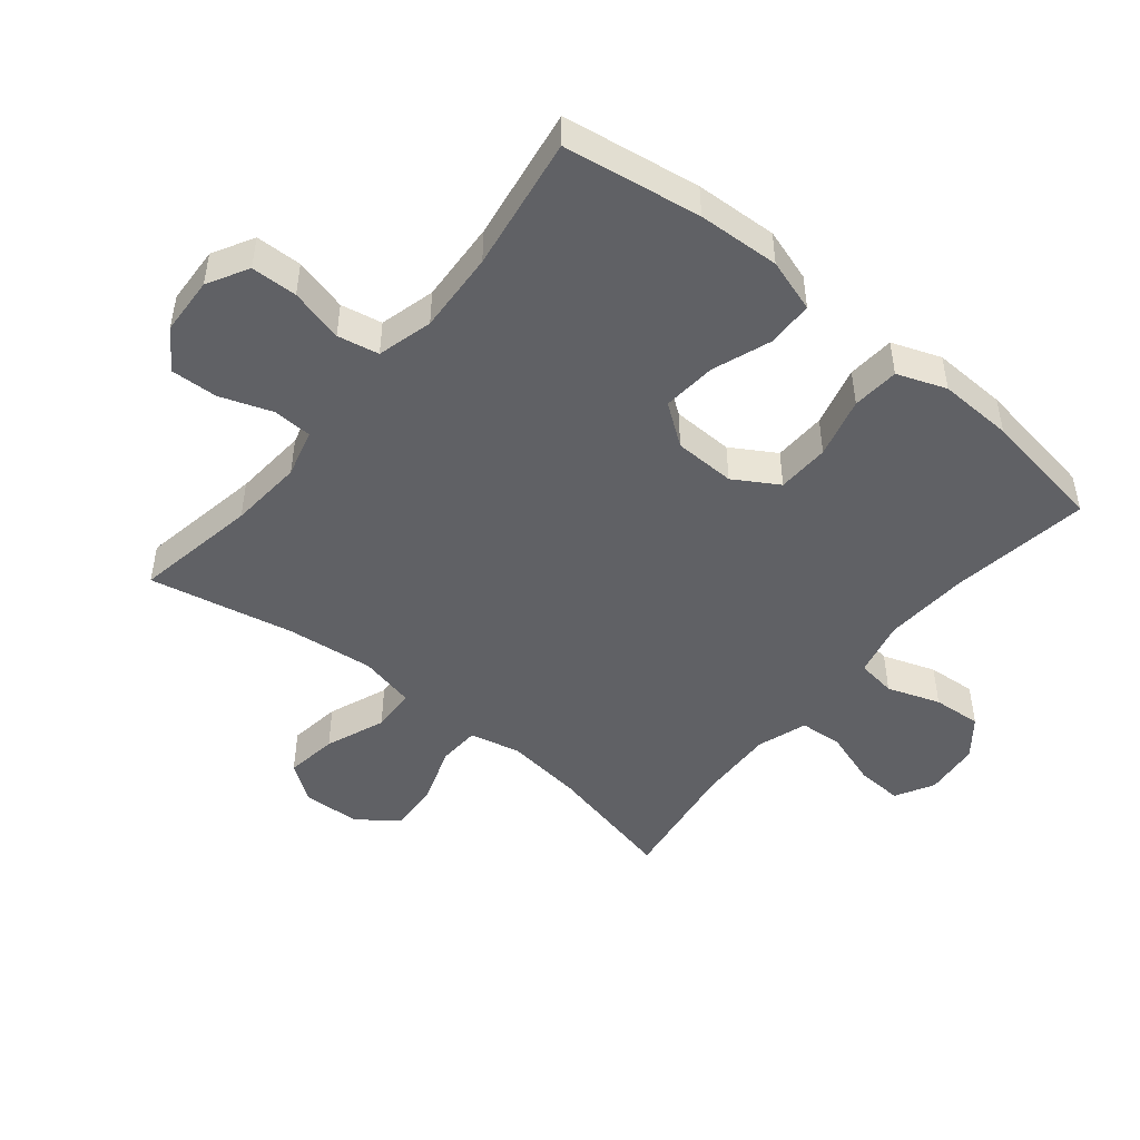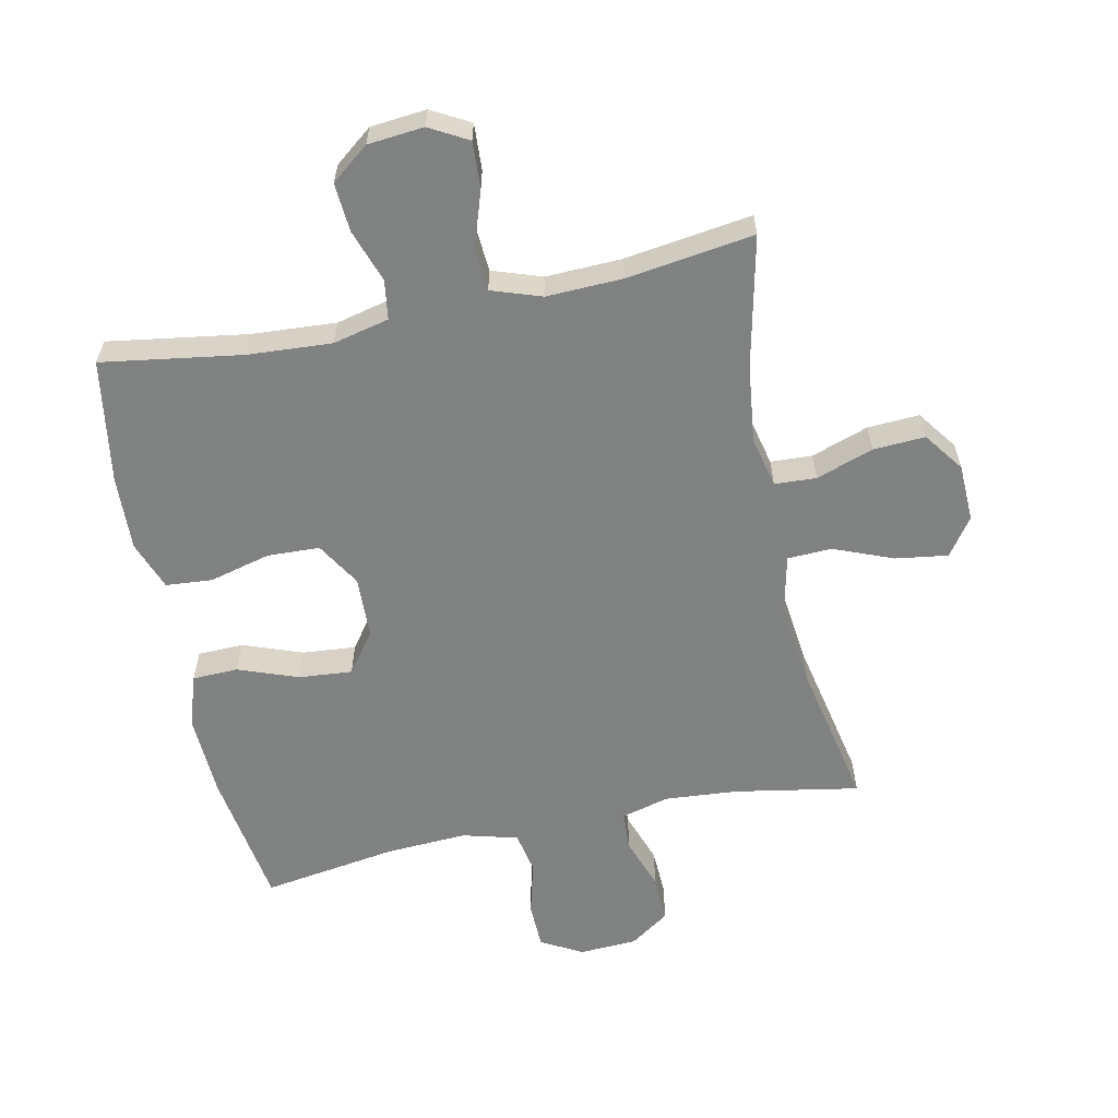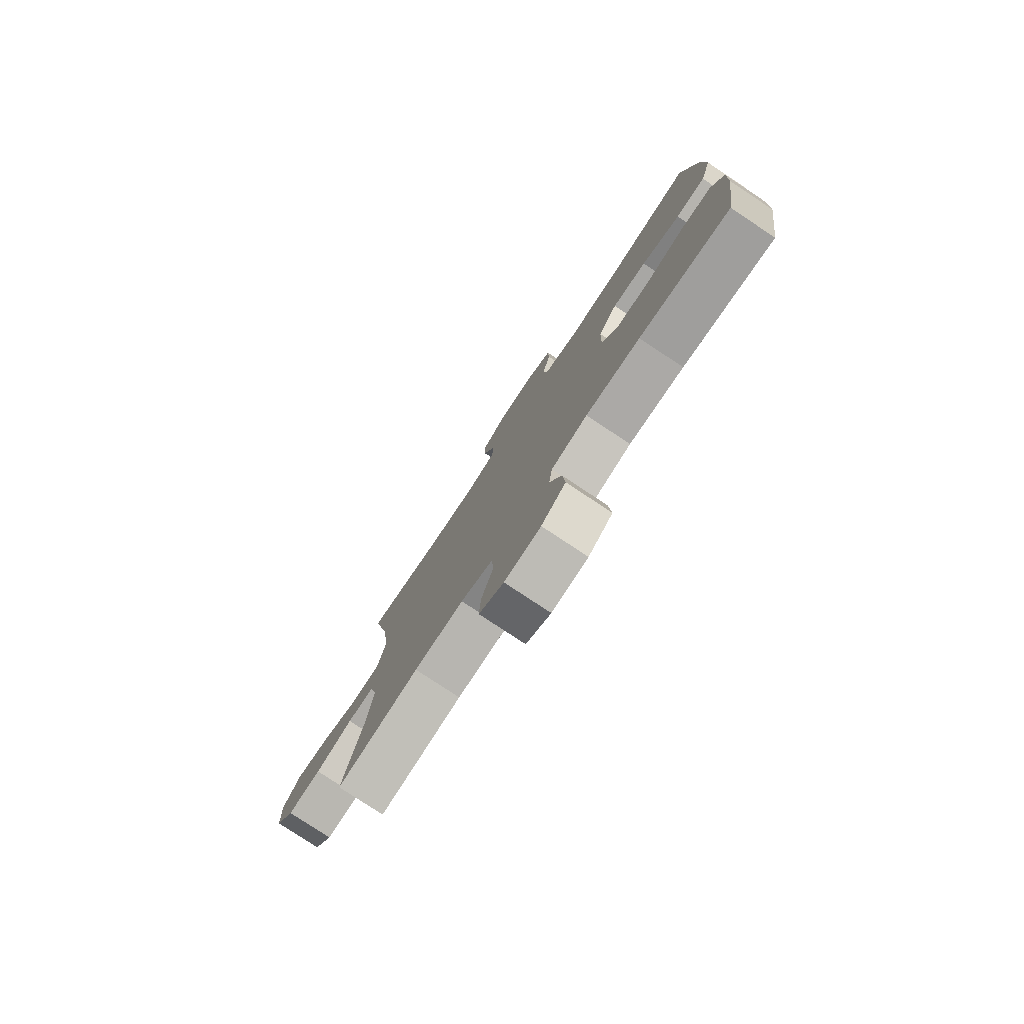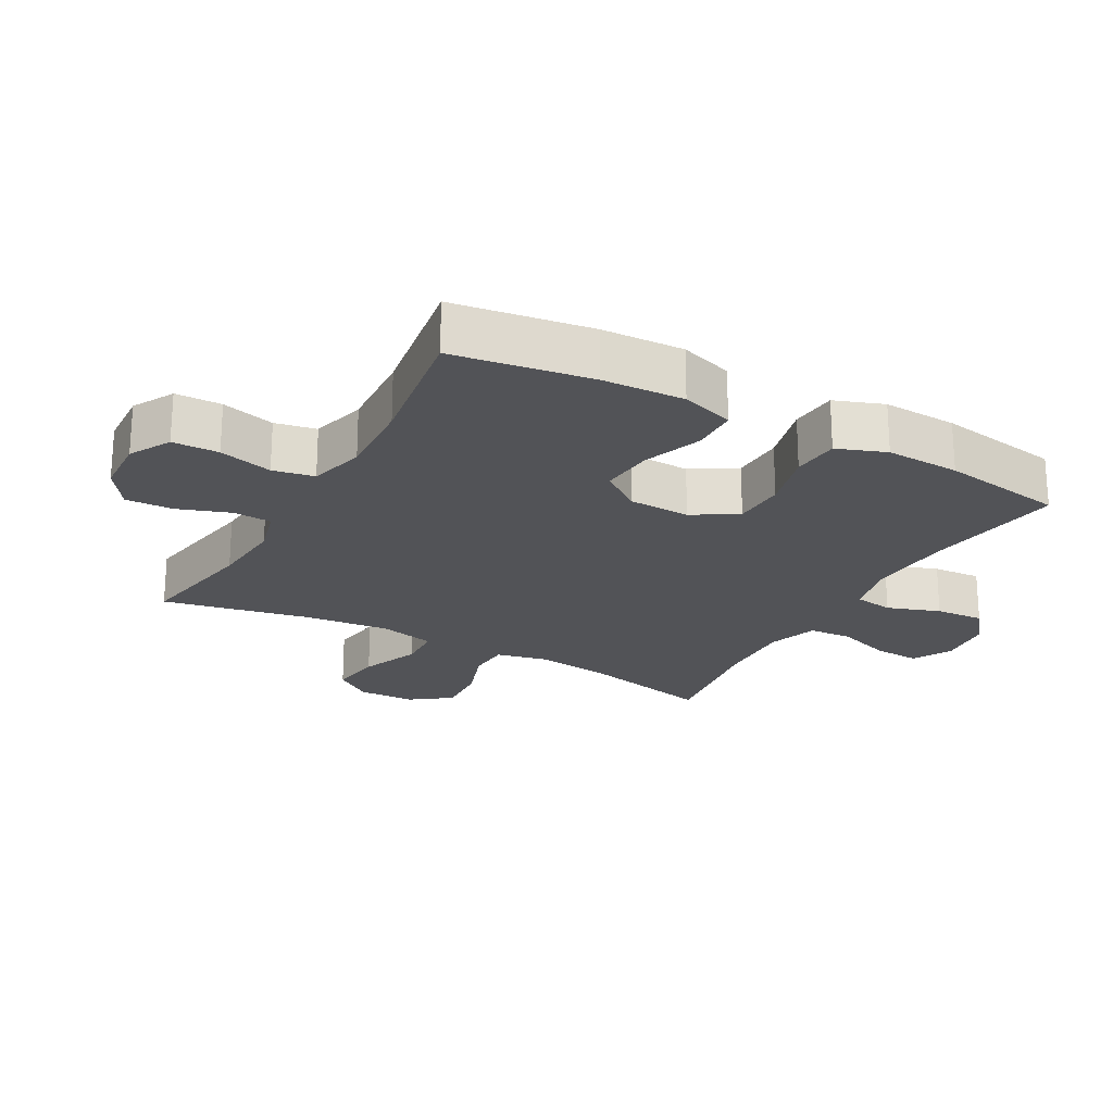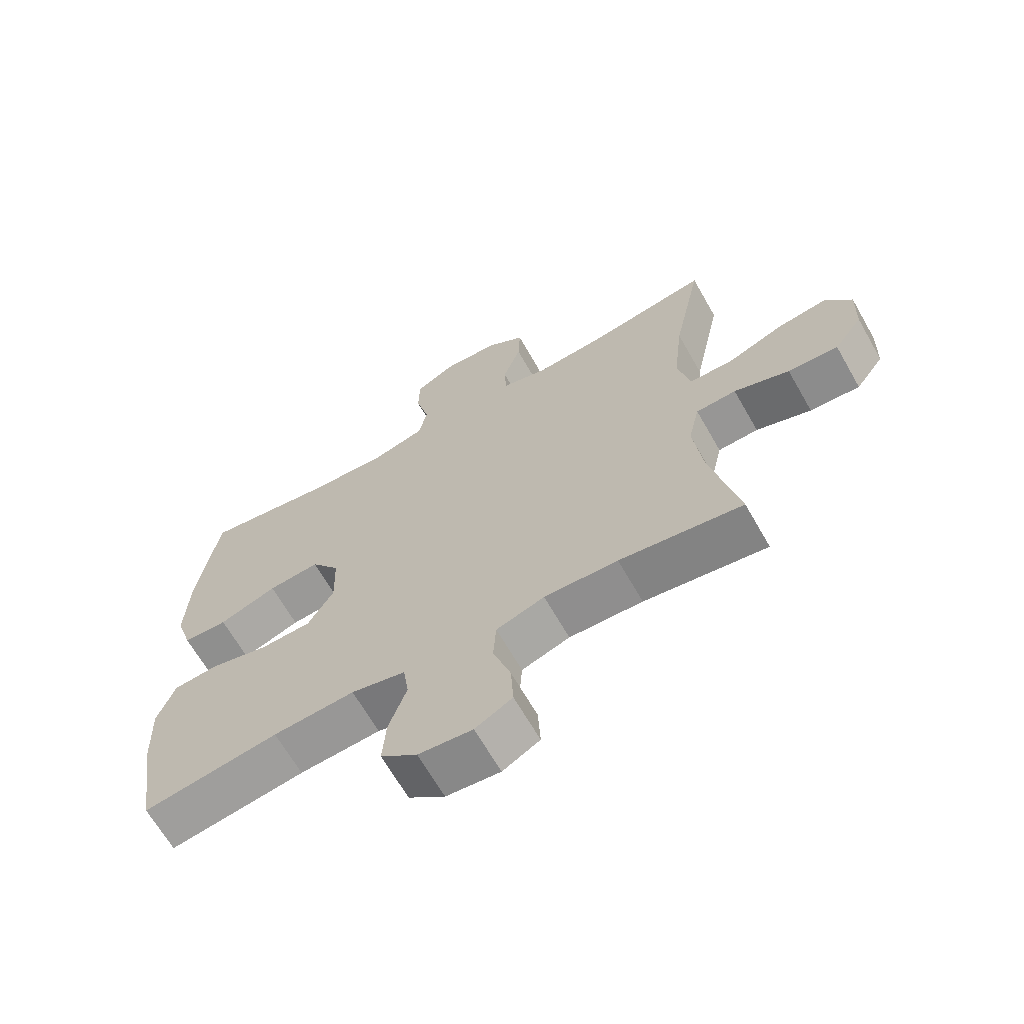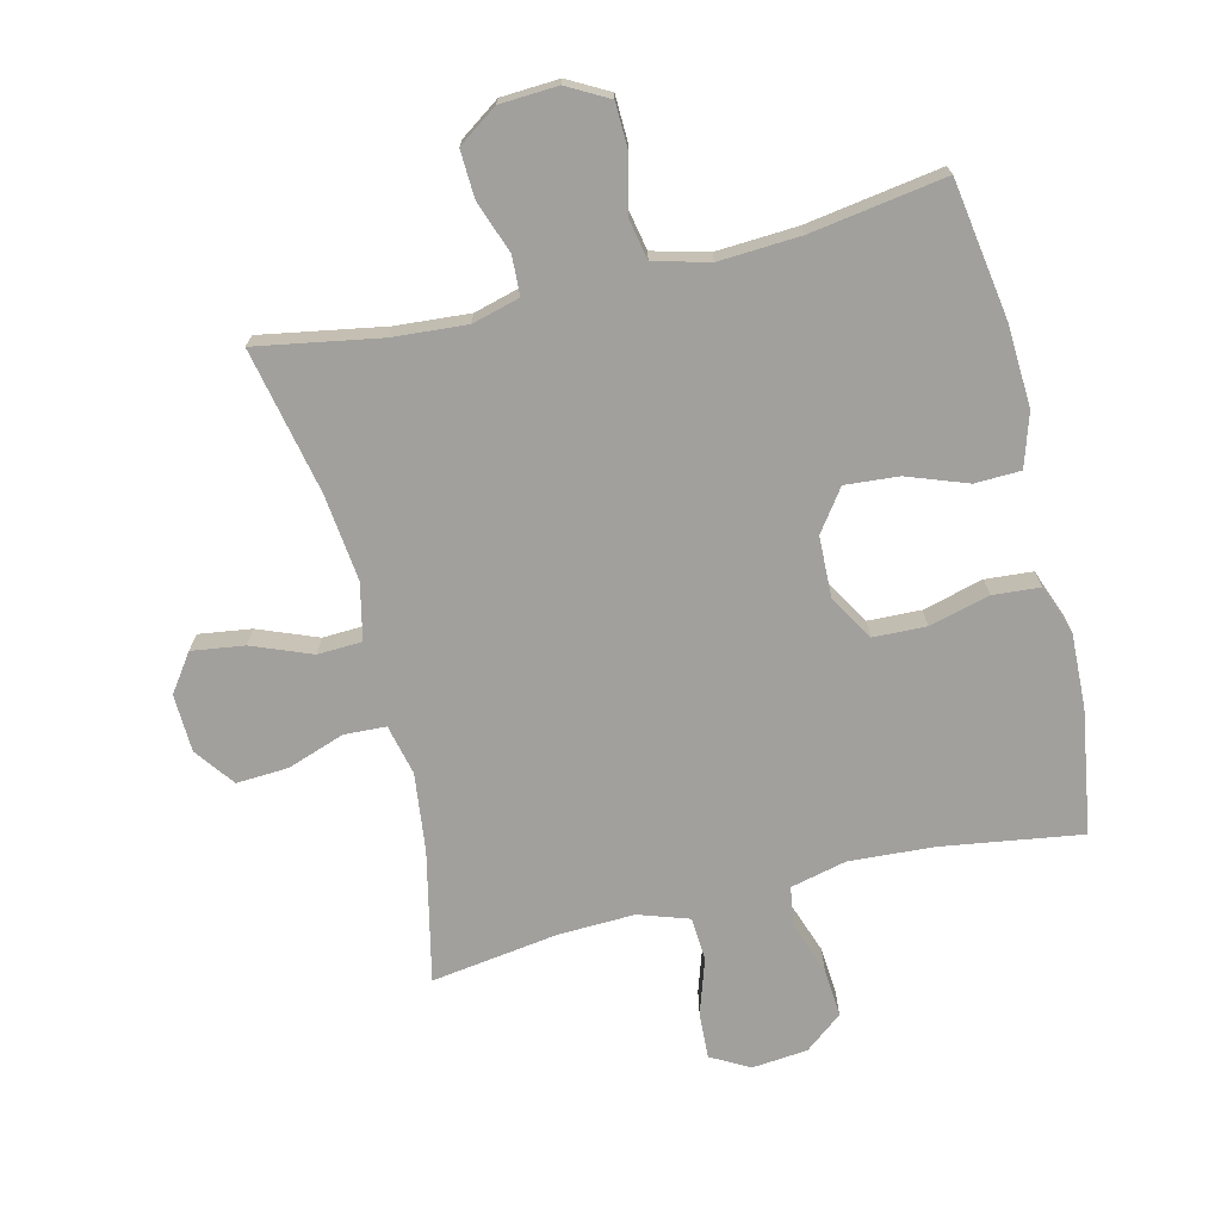
<metadata>
{"format":"obj","ext":"obj","renderer":"f3d","projection":"perspective","resolution":1024,"background":"white","views":[{"elev":-48.2,"azim":50.8,"up":"+Y"},{"elev":-60.3,"azim":-168.2,"up":"+Y"},{"elev":-79.0,"azim":56.5,"up":"+Z"},{"elev":-22.5,"azim":60.9,"up":"+Y"},{"elev":-66.2,"azim":-150.3,"up":"+Z"},{"elev":-71.6,"azim":13.8,"up":"+Y"}]}
</metadata>
<code>
o path9662
v -0.2744 0.0375 -0.4715
v -0.1535 0.0375 -0.4673
v -0.07427 0.0375 -0.494
v -0.06947 0.0375 -0.5629
v -0.09848 0.0375 -0.6503
v -0.1024 0.0375 -0.724
v -0.0415 0.0375 -0.7577
v 0.04702 0.0375 -0.7491
v 0.1068 0.0375 -0.7023
v 0.101 0.0375 -0.625
v 0.0718 0.0375 -0.5413
v 0.08069 0.0375 -0.4789
v 0.1699 0.0375 -0.458
v 0.3035 0.0375 -0.4665
v 0.5255 0.0375 -0.5003
v 0.5569 0.0375 -0.3034
v 0.5615 0.0375 -0.1853
v 0.5327 0.0375 -0.1075
v 0.458 0.0375 -0.1015
v 0.362 0.0375 -0.1265
v 0.2787 0.0375 -0.1234
v 0.2361 0.0375 -0.0531
v 0.239 0.0375 0.04427
v 0.286 0.0375 0.1089
v 0.3707 0.0375 0.1019
v 0.4657 0.0375 0.06702
v 0.5384 0.0375 0.06921
v 0.5652 0.0375 0.1531
v 0.559 0.0375 0.2832
v 0.5255 0.0375 0.5014
v 0.3124 0.0375 0.4687
v 0.1832 0.0375 0.4615
v 0.0953 0.0375 0.4849
v 0.08242 0.0375 0.5505
v 0.1044 0.0375 0.6357
v 0.1026 0.0375 0.7091
v 0.03743 0.0375 0.7451
v -0.05445 0.0375 0.7404
v -0.1172 0.0375 0.6972
v -0.1142 0.0375 0.6221
v -0.08491 0.0375 0.5395
v -0.08789 0.0375 0.4778
v -0.1637 0.0375 0.4576
v -0.2806 0.0375 0.4667
v -0.4764 0.0375 0.5014
v -0.4287 0.0375 0.2714
v -0.4135 0.0375 0.134
v -0.4334 0.0375 0.04493
v -0.5035 0.0375 0.04188
v -0.5979 0.0375 0.07936
v -0.6809 0.0375 0.09112
v -0.7229 0.0375 0.03198
v -0.7197 0.0375 -0.05914
v -0.6733 0.0375 -0.1223
v -0.5909 0.0375 -0.1176
v -0.5001 0.0375 -0.08625
v -0.4338 0.0375 -0.08952
v -0.4154 0.0375 -0.1697
v -0.4304 0.0375 -0.2933
v -0.4764 0.0375 -0.5003
v -0.2744 -0.0375 -0.4715
v -0.1535 -0.0375 -0.4673
v -0.07427 -0.0375 -0.494
v -0.06947 -0.0375 -0.5629
v -0.09848 -0.0375 -0.6503
v -0.1024 -0.0375 -0.724
v -0.0415 -0.0375 -0.7577
v 0.04702 -0.0375 -0.7491
v 0.1068 -0.0375 -0.7023
v 0.101 -0.0375 -0.625
v 0.0718 -0.0375 -0.5413
v 0.08069 -0.0375 -0.4789
v 0.1699 -0.0375 -0.458
v 0.3035 -0.0375 -0.4665
v 0.5255 -0.0375 -0.5003
v 0.5569 -0.0375 -0.3034
v 0.5615 -0.0375 -0.1853
v 0.5327 -0.0375 -0.1075
v 0.458 -0.0375 -0.1015
v 0.362 -0.0375 -0.1265
v 0.2787 -0.0375 -0.1234
v 0.2361 -0.0375 -0.0531
v 0.239 -0.0375 0.04427
v 0.286 -0.0375 0.1089
v 0.3707 -0.0375 0.1019
v 0.4657 -0.0375 0.06702
v 0.5384 -0.0375 0.06921
v 0.5652 -0.0375 0.1531
v 0.559 -0.0375 0.2832
v 0.5255 -0.0375 0.5014
v 0.3124 -0.0375 0.4687
v 0.1832 -0.0375 0.4615
v 0.0953 -0.0375 0.4849
v 0.08242 -0.0375 0.5505
v 0.1044 -0.0375 0.6357
v 0.1026 -0.0375 0.7091
v 0.03743 -0.0375 0.7451
v -0.05445 -0.0375 0.7404
v -0.1172 -0.0375 0.6972
v -0.1142 -0.0375 0.6221
v -0.08491 -0.0375 0.5395
v -0.08789 -0.0375 0.4778
v -0.1637 -0.0375 0.4576
v -0.2806 -0.0375 0.4667
v -0.4764 -0.0375 0.5014
v -0.4287 -0.0375 0.2714
v -0.4135 -0.0375 0.134
v -0.4334 -0.0375 0.04493
v -0.5035 -0.0375 0.04188
v -0.5979 -0.0375 0.07936
v -0.6809 -0.0375 0.09112
v -0.7229 -0.0375 0.03198
v -0.7197 -0.0375 -0.05914
v -0.6733 -0.0375 -0.1223
v -0.5909 -0.0375 -0.1176
v -0.5001 -0.0375 -0.08625
v -0.4338 -0.0375 -0.08952
v -0.4154 -0.0375 -0.1697
v -0.4304 -0.0375 -0.2933
v -0.4764 -0.0375 -0.5003
v -0.1024 0.0375 -0.724
v -0.1024 0.0375 -0.724
v -0.0415 0.0375 -0.7577
v 0.04702 0.0375 -0.7491
v 0.1068 0.0375 -0.7023
v -0.09848 0.0375 -0.6503
v 0.101 0.0375 -0.625
v -0.06947 0.0375 -0.5629
v 0.0718 0.0375 -0.5413
v -0.07427 0.0375 -0.494
v -0.07427 0.0375 -0.494
v 0.08069 0.0375 -0.4789
v 0.08069 0.0375 -0.4789
v -0.1535 0.0375 -0.4673
v -0.4764 0.0375 -0.5003
v -0.4764 0.0375 -0.5003
v -0.2744 0.0375 -0.4715
v 0.3035 0.0375 -0.4665
v 0.5255 0.0375 -0.5003
v 0.5255 0.0375 -0.5003
v 0.1699 0.0375 -0.458
v 0.5569 0.0375 -0.3034
v -0.4304 0.0375 -0.2933
v 0.5615 0.0375 -0.1853
v -0.4154 0.0375 -0.1697
v 0.5327 0.0375 -0.1075
v 0.5327 0.0375 -0.1075
v -0.4338 0.0375 -0.08952
v -0.4338 0.0375 -0.08952
v 0.362 0.0375 -0.1265
v 0.2787 0.0375 -0.1234
v 0.458 0.0375 -0.1015
v 0.2361 0.0375 -0.0531
v -0.7197 0.0375 -0.05914
v -0.6733 0.0375 -0.1223
v -0.5909 0.0375 -0.1176
v -0.5001 0.0375 -0.08625
v -0.7229 0.0375 0.03198
v 0.239 0.0375 0.04427
v -0.6809 0.0375 0.09112
v -0.6809 0.0375 0.09112
v -0.5979 0.0375 0.07936
v -0.5035 0.0375 0.04188
v -0.4334 0.0375 0.04493
v -0.4334 0.0375 0.04493
v 0.286 0.0375 0.1089
v -0.4135 0.0375 0.134
v 0.3707 0.0375 0.1019
v 0.4657 0.0375 0.06702
v 0.5384 0.0375 0.06921
v 0.5384 0.0375 0.06921
v 0.5652 0.0375 0.1531
v -0.4287 0.0375 0.2714
v 0.559 0.0375 0.2832
v -0.4764 0.0375 0.5014
v -0.4764 0.0375 0.5014
v -0.1637 0.0375 0.4576
v -0.2806 0.0375 0.4667
v -0.08789 0.0375 0.4778
v -0.08789 0.0375 0.4778
v 0.1832 0.0375 0.4615
v 0.0953 0.0375 0.4849
v 0.0953 0.0375 0.4849
v 0.3124 0.0375 0.4687
v 0.5255 0.0375 0.5014
v 0.5255 0.0375 0.5014
v -0.08491 0.0375 0.5395
v 0.08242 0.0375 0.5505
v -0.1142 0.0375 0.6221
v 0.1044 0.0375 0.6357
v -0.1172 0.0375 0.6972
v 0.1026 0.0375 0.7091
v -0.05445 0.0375 0.7404
v 0.03743 0.0375 0.7451
v -0.1024 -0.0375 -0.724
v -0.1024 -0.0375 -0.724
v -0.0415 -0.0375 -0.7577
v 0.04702 -0.0375 -0.7491
v 0.1068 -0.0375 -0.7023
v -0.09848 -0.0375 -0.6503
v 0.101 -0.0375 -0.625
v -0.06947 -0.0375 -0.5629
v 0.0718 -0.0375 -0.5413
v -0.07427 -0.0375 -0.494
v -0.07427 -0.0375 -0.494
v 0.08069 -0.0375 -0.4789
v 0.08069 -0.0375 -0.4789
v -0.1535 -0.0375 -0.4673
v -0.4764 -0.0375 -0.5003
v -0.4764 -0.0375 -0.5003
v -0.2744 -0.0375 -0.4715
v 0.3035 -0.0375 -0.4665
v 0.5255 -0.0375 -0.5003
v 0.5255 -0.0375 -0.5003
v 0.1699 -0.0375 -0.458
v 0.5569 -0.0375 -0.3034
v -0.4304 -0.0375 -0.2933
v 0.5615 -0.0375 -0.1853
v -0.4154 -0.0375 -0.1697
v 0.5327 -0.0375 -0.1075
v 0.5327 -0.0375 -0.1075
v -0.4338 -0.0375 -0.08952
v -0.4338 -0.0375 -0.08952
v 0.362 -0.0375 -0.1265
v 0.2787 -0.0375 -0.1234
v 0.458 -0.0375 -0.1015
v 0.2361 -0.0375 -0.0531
v -0.7197 -0.0375 -0.05914
v -0.6733 -0.0375 -0.1223
v -0.5909 -0.0375 -0.1176
v -0.5001 -0.0375 -0.08625
v -0.7229 -0.0375 0.03198
v 0.239 -0.0375 0.04427
v -0.6809 -0.0375 0.09112
v -0.6809 -0.0375 0.09112
v -0.5979 -0.0375 0.07936
v -0.5035 -0.0375 0.04188
v -0.4334 -0.0375 0.04493
v -0.4334 -0.0375 0.04493
v 0.286 -0.0375 0.1089
v -0.4135 -0.0375 0.134
v 0.3707 -0.0375 0.1019
v 0.4657 -0.0375 0.06702
v 0.5384 -0.0375 0.06921
v 0.5384 -0.0375 0.06921
v 0.5652 -0.0375 0.1531
v -0.4287 -0.0375 0.2714
v 0.559 -0.0375 0.2832
v -0.4764 -0.0375 0.5014
v -0.4764 -0.0375 0.5014
v -0.1637 -0.0375 0.4576
v -0.2806 -0.0375 0.4667
v -0.08789 -0.0375 0.4778
v -0.08789 -0.0375 0.4778
v 0.1832 -0.0375 0.4615
v 0.0953 -0.0375 0.4849
v 0.0953 -0.0375 0.4849
v 0.3124 -0.0375 0.4687
v 0.5255 -0.0375 0.5014
v 0.5255 -0.0375 0.5014
v -0.08491 -0.0375 0.5395
v 0.08242 -0.0375 0.5505
v -0.1142 -0.0375 0.6221
v 0.1044 -0.0375 0.6357
v -0.1172 -0.0375 0.6972
v 0.1026 -0.0375 0.7091
v -0.05445 -0.0375 0.7404
v 0.03743 -0.0375 0.7451
f 248 242 246
f 258 242 248
f 211 217 209
f 201 198 199
f 225 227 206
f 258 248 259
f 212 225 215
f 237 236 230
f 243 246 242
f 224 218 226
f 206 208 204
f 263 267 265
f 247 252 249
f 247 251 252
f 255 240 258
f 226 218 220
f 215 225 206
f 203 204 202
f 231 237 230
f 222 227 238
f 212 224 225
f 233 251 241
f 198 201 200
f 233 253 251
f 219 227 222
f 216 212 213
f 262 264 263
f 206 227 208
f 253 262 261
f 216 218 224
f 267 264 268
f 261 262 263
f 240 255 256
f 256 262 253
f 208 219 217
f 241 251 247
f 242 258 240
f 232 236 234
f 238 233 241
f 233 256 253
f 200 201 202
f 228 236 232
f 231 238 237
f 222 238 231
f 227 233 238
f 244 246 243
f 208 217 211
f 208 227 219
f 198 200 197
f 263 264 267
f 197 200 195
f 268 264 266
f 240 256 233
f 230 228 229
f 206 204 203
f 203 202 201
f 216 224 212
f 230 236 228
f 122 7 67 196
f 7 8 68 67
f 8 9 69 68
f 5 6 66 65
f 9 10 70 69
f 4 5 65 64
f 10 11 71 70
f 131 4 64 205
f 11 133 207 71
f 2 3 63 62
f 136 1 61 210
f 14 140 214 74
f 12 13 73 72
f 1 2 62 61
f 13 14 74 73
f 15 16 76 75
f 59 60 120 119
f 16 17 77 76
f 58 59 119 118
f 17 147 221 77
f 149 58 118 223
f 20 21 81 80
f 19 20 80 79
f 18 19 79 78
f 21 22 82 81
f 53 54 114 113
f 54 55 115 114
f 55 56 116 115
f 56 57 117 116
f 52 53 113 112
f 22 23 83 82
f 161 52 112 235
f 50 51 111 110
f 49 50 110 109
f 165 49 109 239
f 23 24 84 83
f 47 48 108 107
f 25 26 86 85
f 26 171 245 86
f 27 28 88 87
f 24 25 85 84
f 46 47 107 106
f 28 29 89 88
f 176 46 106 250
f 43 44 104 103
f 180 43 103 254
f 32 183 257 92
f 31 32 92 91
f 186 31 91 260
f 29 30 90 89
f 41 42 102 101
f 33 34 94 93
f 44 45 105 104
f 40 41 101 100
f 34 35 95 94
f 39 40 100 99
f 35 36 96 95
f 38 39 99 98
f 37 38 98 97
f 36 37 97 96
f 174 172 168
f 184 174 168
f 137 135 143
f 127 125 124
f 151 132 153
f 184 185 174
f 138 141 151
f 163 156 162
f 169 168 172
f 150 152 144
f 132 130 134
f 189 191 193
f 173 175 178
f 173 178 177
f 181 184 166
f 152 146 144
f 141 132 151
f 129 128 130
f 157 156 163
f 148 164 153
f 138 151 150
f 159 167 177
f 124 126 127
f 159 177 179
f 145 148 153
f 142 139 138
f 188 189 190
f 132 134 153
f 179 187 188
f 142 150 144
f 193 194 190
f 187 189 188
f 166 182 181
f 182 179 188
f 134 143 145
f 167 173 177
f 168 166 184
f 158 160 162
f 164 167 159
f 159 179 182
f 126 128 127
f 154 158 162
f 157 163 164
f 148 157 164
f 153 164 159
f 170 169 172
f 134 137 143
f 134 145 153
f 124 123 126
f 189 193 190
f 123 121 126
f 194 192 190
f 166 159 182
f 156 155 154
f 132 129 130
f 129 127 128
f 142 138 150
f 156 154 162

</code>
